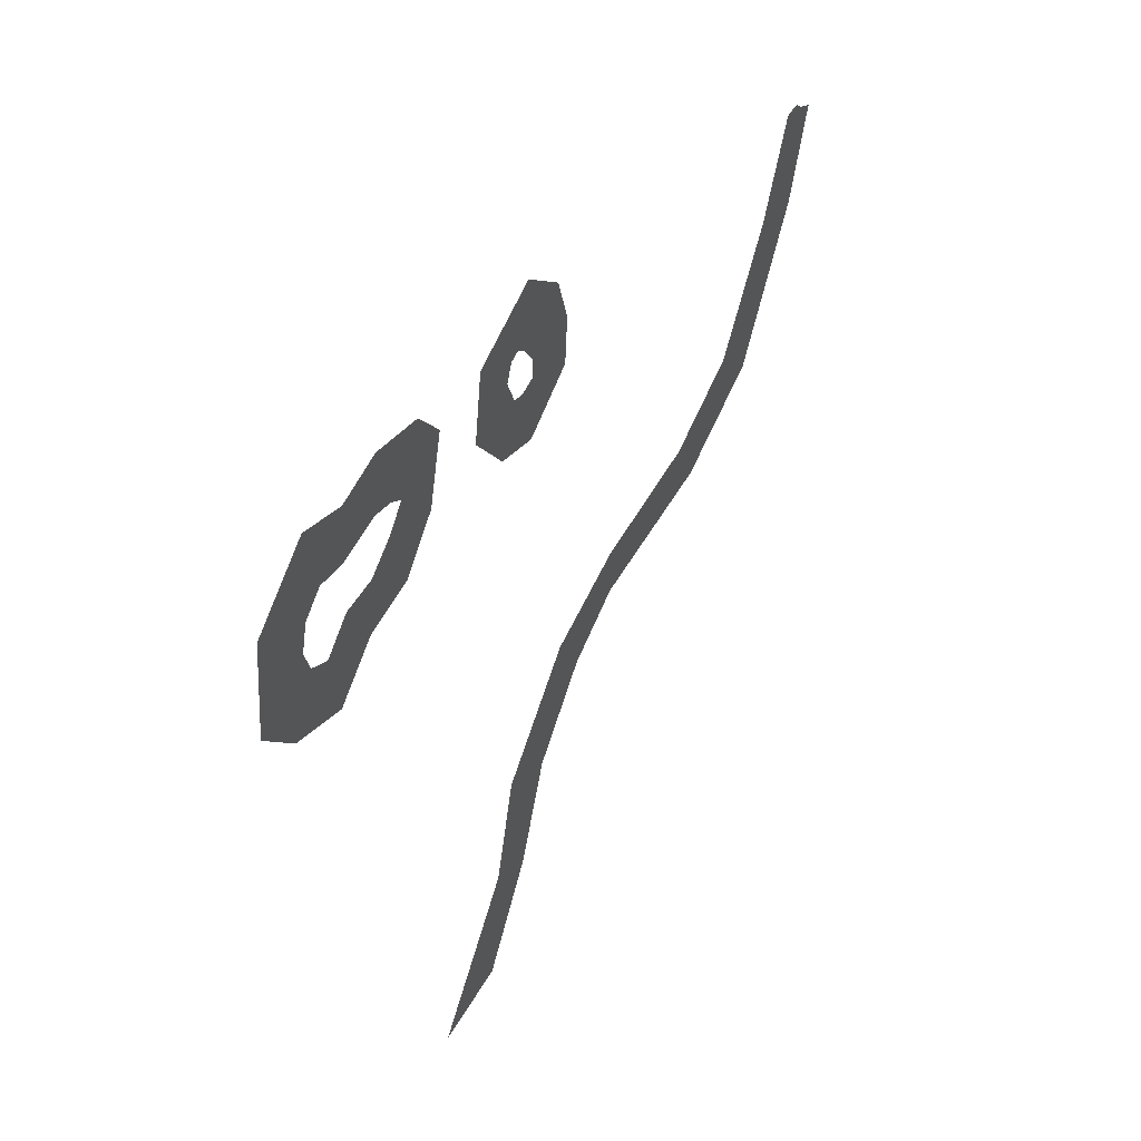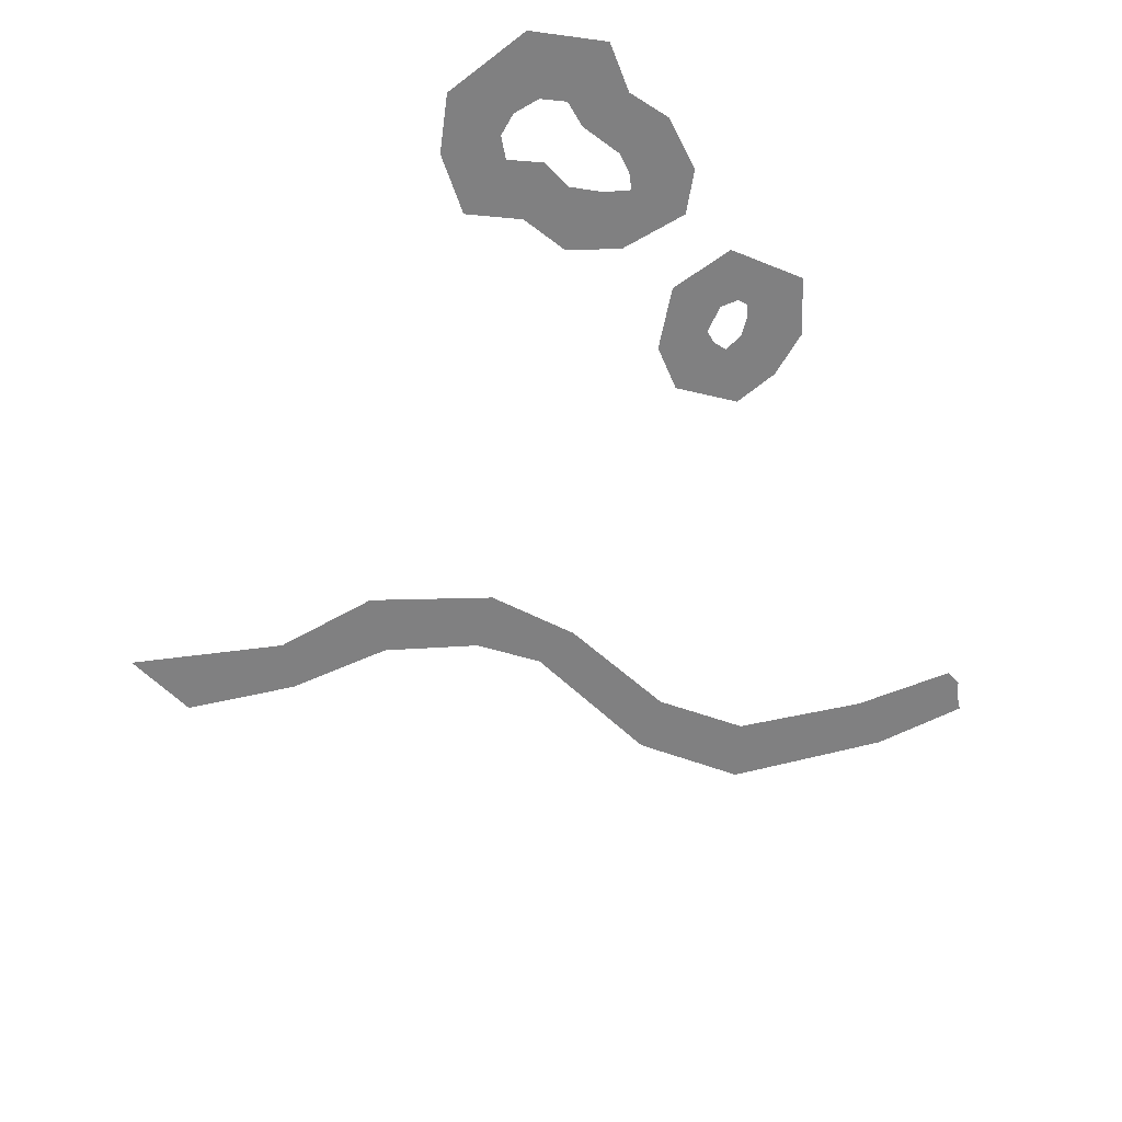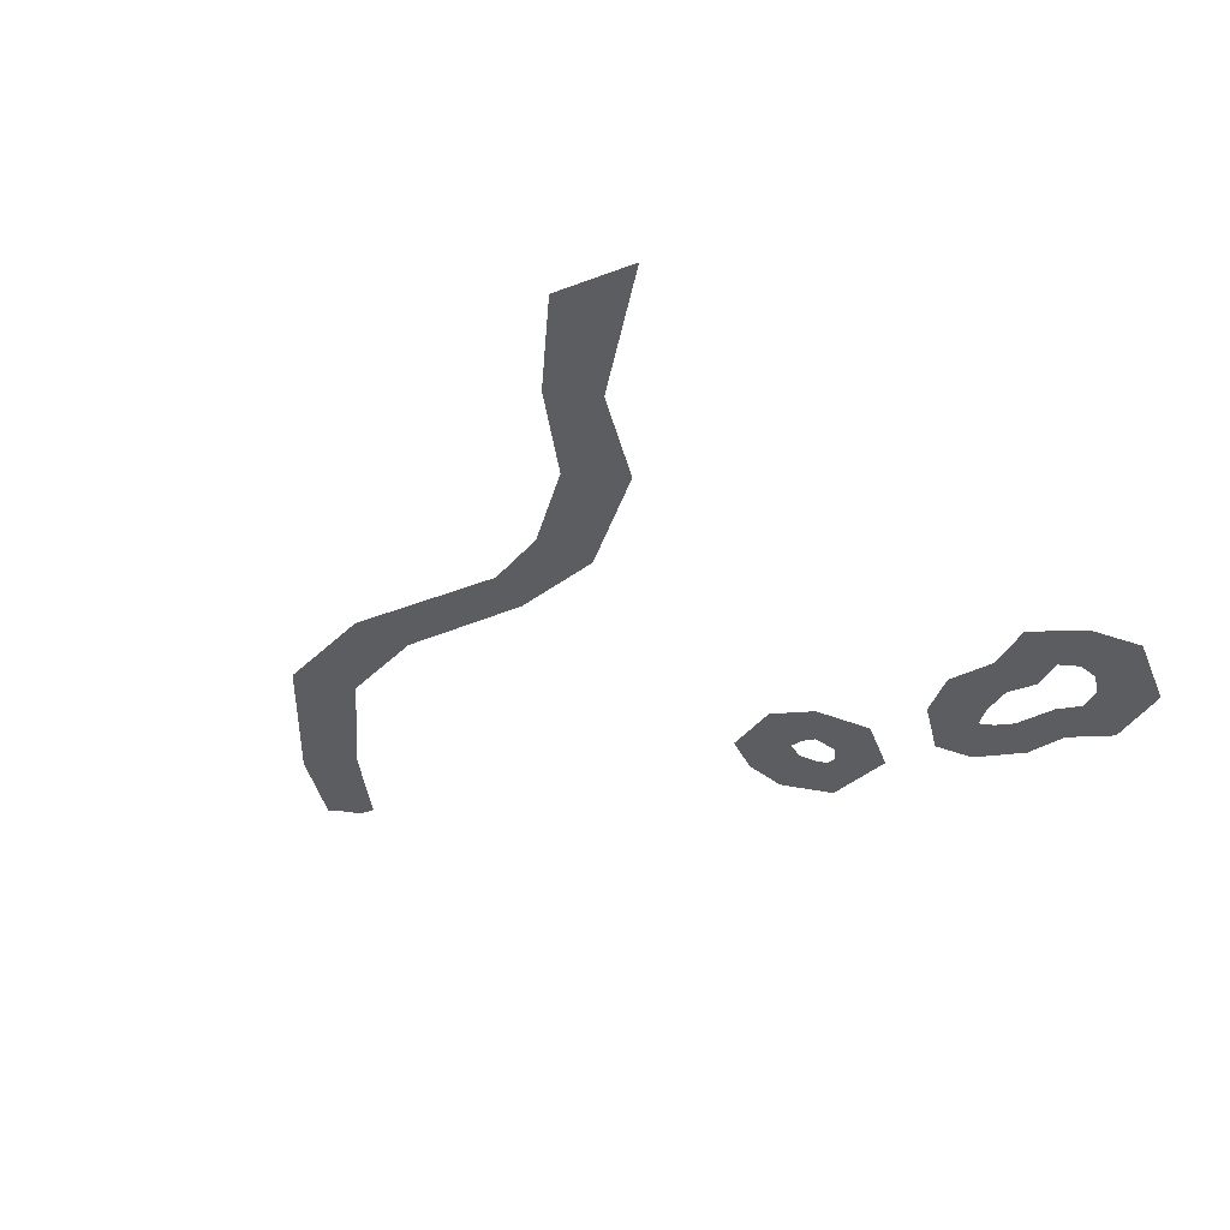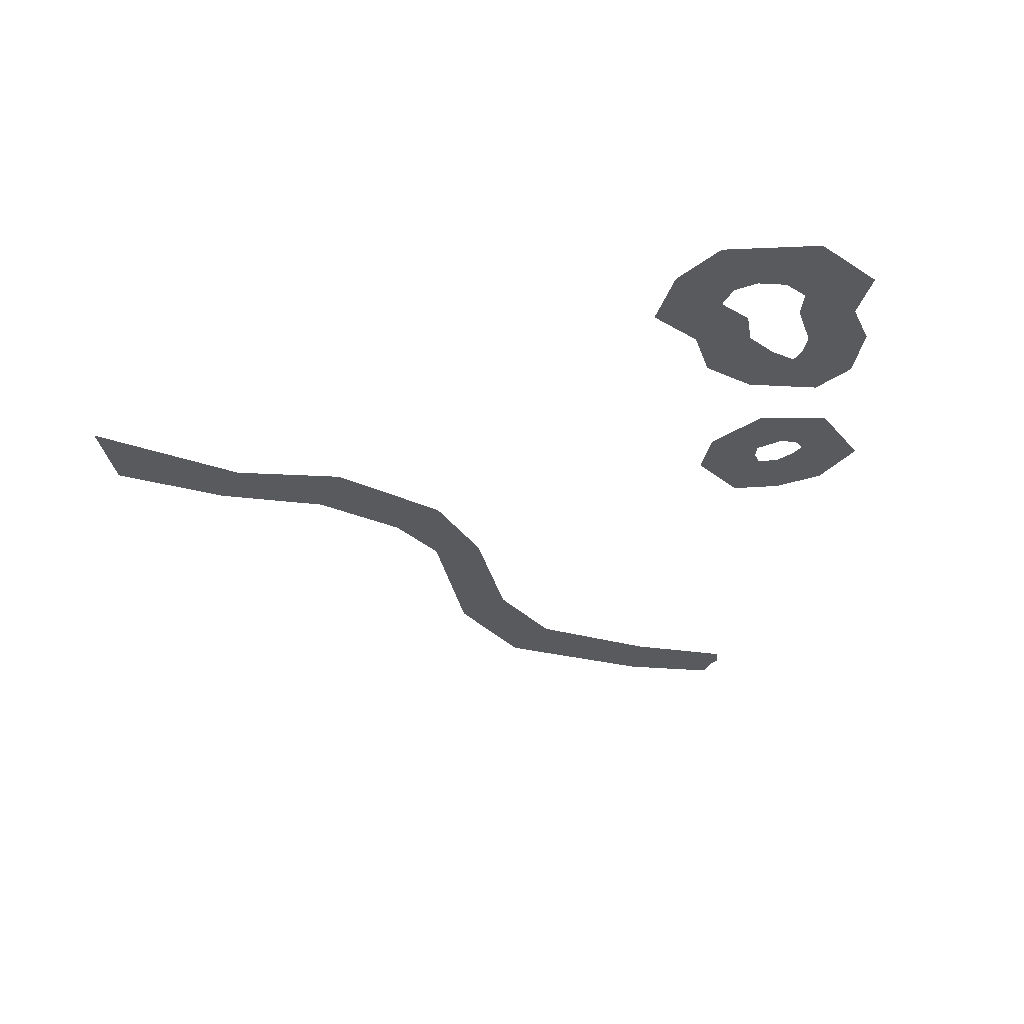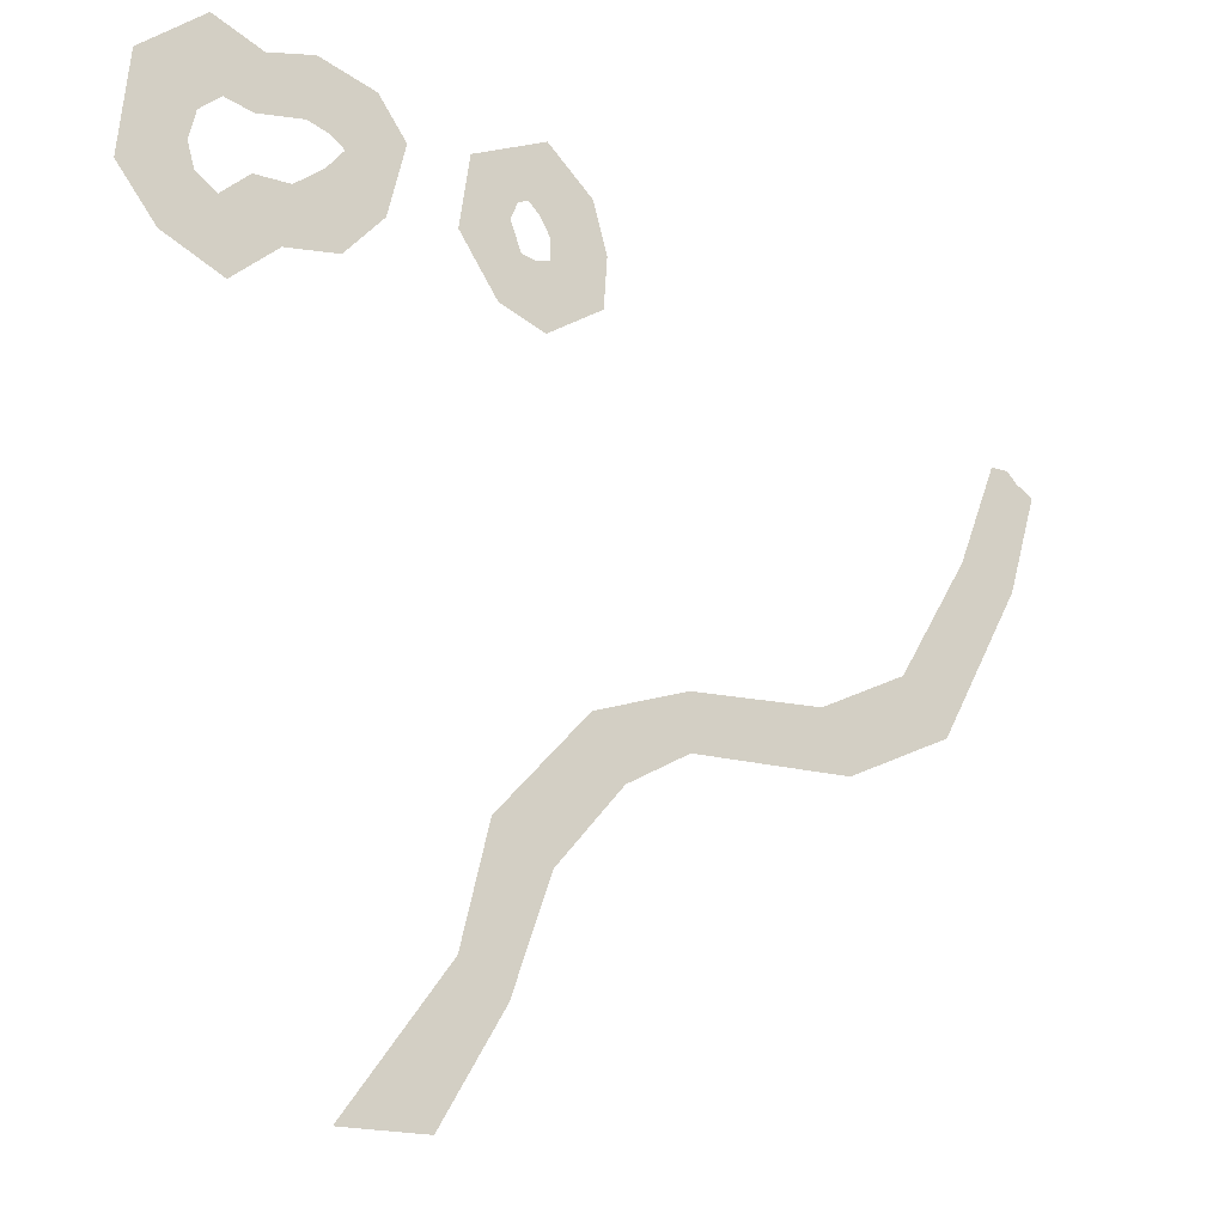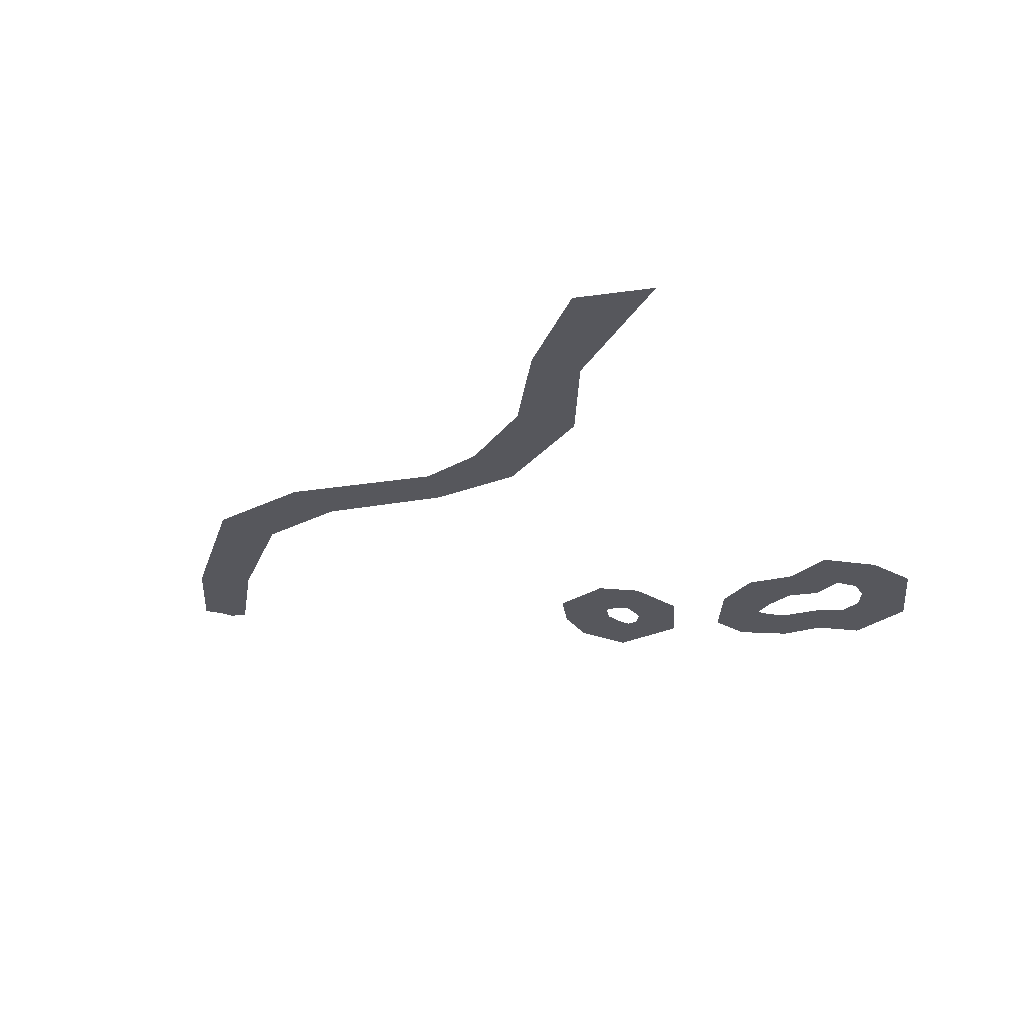
<metadata>
{"format":"obj","ext":"obj","renderer":"f3d","projection":"perspective","resolution":1024,"background":"white","views":[{"elev":50.0,"azim":-61.3,"up":"+Z"},{"elev":-60.1,"azim":-45.7,"up":"+Y"},{"elev":-36.0,"azim":-153.3,"up":"+Y"},{"elev":-31.5,"azim":-80.3,"up":"+Y"},{"elev":-18.1,"azim":-32.5,"up":"+Z"},{"elev":-27.6,"azim":-167.6,"up":"+Y"}]}
</metadata>
<code>
o if/205/2
v -172 0 -253
v -164 0 -253
v -138 0 -217
v -143 0 -214
v -129 0 -185
v -135 0 -182
v -106 0 -160
v -109 0 -154
v -82 0 -151
v -82 0 -145
v -41 0 -150
v -44 0 -143
v -14 0 -135
v -19 0 -131
v 7 0 -100
v 1 0 -98
v 17 0 -70
v 12 0 -70
v -229 0 -20
v -232 0 -48
v -226 0 -43
v -223 0 -25
v -211 0 -15
v -211 0 -6
v -199 0 -18
v -197 0 -12
v -186 0 -17
v -184 0 -9
v -175 0 -18
v -168 0 -14
v -167 0 -28
v -160 0 -25
v -170 0 -42
v -165 0 -45
v -180 0 -51
v -176 0 -57
v -194 0 -53
v -191 0 -59
v -205 0 -62
v -204 0 -70
v -218 0 -56
v -221 0 -62
v -143 0 -23
v -146 0 -43
v -138 0 -40
v -138 0 -26
v -124 0 -20
v -122 0 -14
v -116 0 -28
v -109 0 -26
v -113 0 -39
v -105 0 -40
v -113 0 -51
v -106 0 -54
v -122 0 -56
v -122 0 -64
v -133 0 -53
v -135 0 -59
v -38 0 -154
v -36 0 -159
v -6 0 -145
v -9 0 -140
v -82 0 -156
v -82 0 -160
v -103 0 -165
v -100 0 -170
v -124 0 -189
v -119 0 -192
v -133 0 -220
v -130 0 -223
v -156 0 -253
v -148 0 -253
v 17 0 -103
v 12 0 -101
v 25 0 -76
v 20 0 -73
v -132 0 -37
v -135 0 -37
v -132 0 -48
v -129 0 -45
v -125 0 -46
v -124 0 -51
v -117 0 -48
v -121 0 -45
v -117 0 -39
v -121 0 -39
v -121 0 -31
v -124 0 -34
v -125 0 -26
v -127 0 -31
v -133 0 -29
v -130 0 -32
v -213 0 -46
v -216 0 -51
v -205 0 -56
v -207 0 -50
v -199 0 -43
v -197 0 -48
v -184 0 -46
v -189 0 -43
v -175 0 -39
v -181 0 -37
v -172 0 -29
v -176 0 -31
v -178 0 -23
v -180 0 -28
v -186 0 -21
v -186 0 -26
v -199 0 -23
v -199 0 -28
v -210 0 -21
v -207 0 -26
v -218 0 -28
v -213 0 -31
v -221 0 -40
v -215 0 -39
f 1 2 3
f 1 3 4
f 4 3 5
f 4 5 6
f 6 5 7
f 6 7 8
f 8 7 9
f 8 9 10
f 10 9 11
f 10 11 12
f 12 11 13
f 12 13 14
f 14 13 15
f 14 15 16
f 16 15 17
f 16 17 18
f 19 20 21
f 19 21 22
f 19 22 23
f 19 23 24
f 24 23 25
f 24 25 26
f 26 25 27
f 26 27 28
f 28 27 29
f 28 29 30
f 30 29 31
f 30 31 32
f 32 31 33
f 32 33 34
f 34 33 35
f 34 35 36
f 36 35 37
f 36 37 38
f 38 37 39
f 38 39 40
f 40 39 41
f 40 41 42
f 42 41 21
f 42 21 20
f 43 44 45
f 43 45 46
f 43 46 47
f 43 47 48
f 48 47 49
f 48 49 50
f 50 49 51
f 50 51 52
f 52 51 53
f 52 53 54
f 54 53 55
f 54 55 56
f 56 55 57
f 56 57 58
f 58 57 45
f 58 45 44
f 59 60 61
f 59 61 62
f 59 62 11
f 59 11 9
f 59 9 63
f 59 63 60
f 60 63 64
f 64 63 65
f 64 65 66
f 66 65 67
f 66 67 68
f 68 67 69
f 68 69 70
f 70 69 71
f 70 71 72
f 62 61 73
f 62 73 74
f 62 74 13
f 62 13 11
f 74 73 75
f 74 75 76
f 74 76 15
f 74 15 13
f 77 78 79
f 77 79 80
f 80 79 81
f 81 79 82
f 81 82 83
f 81 83 84
f 84 83 85
f 84 85 86
f 86 85 87
f 86 87 88
f 88 87 89
f 88 89 90
f 90 89 91
f 90 91 92
f 92 91 78
f 92 78 77
f 93 94 95
f 93 95 96
f 96 95 97
f 97 95 98
f 97 98 99
f 97 99 100
f 100 99 101
f 100 101 102
f 102 101 103
f 102 103 104
f 104 103 105
f 104 105 106
f 106 105 107
f 106 107 108
f 108 107 109
f 108 109 110
f 110 109 111
f 110 111 112
f 112 111 113
f 112 113 114
f 114 113 115
f 114 115 116
f 116 115 94
f 116 94 93
f 15 76 17
f 7 65 63
f 7 63 9
f 5 67 65
f 5 65 7
f 3 69 67
f 3 67 5
f 2 71 69
f 2 69 3
f 39 37 98
f 39 98 95
f 39 95 94
f 39 94 41
f 41 94 115
f 41 115 21
f 21 115 113
f 21 113 22
f 22 113 111
f 22 111 23
f 23 111 109
f 23 109 25
f 25 109 27
f 27 109 107
f 27 107 105
f 27 105 29
f 29 105 103
f 29 103 31
f 31 103 101
f 31 101 33
f 33 101 99
f 33 99 35
f 35 99 98
f 35 98 37
f 91 46 45
f 91 45 78
f 78 45 79
f 79 45 57
f 79 57 55
f 79 55 82
f 82 55 53
f 82 53 83
f 83 53 51
f 83 51 85
f 85 51 49
f 85 49 87
f 87 49 47
f 87 47 89
f 89 47 46
f 89 46 91

</code>
